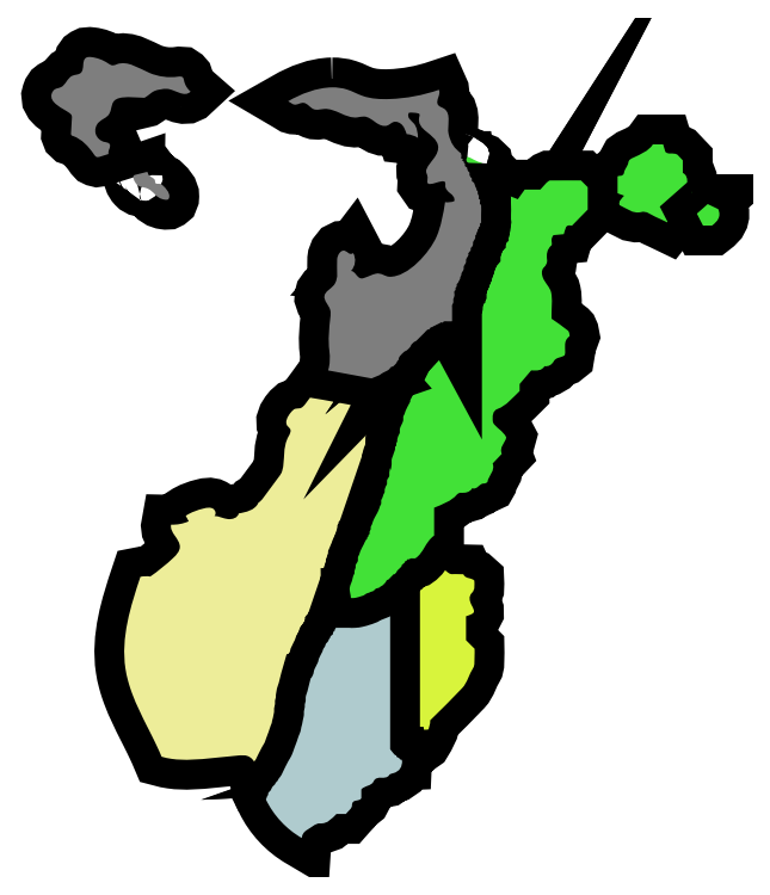
<metadata>
{"format":"dxf","ext":"dxf","renderer":"ezdxf+matplotlib","layout":"modelspace","background":"white","min_lineweight":24,"dpi":150}
</metadata>
<code>
0
SECTION
2
ENTITIES
0
INSERT
8
_U+B808_U+C774_U+C5B4 1
2
block 2
10
0
20
0
30
0
0
ENDSEC
0
EOF

</code>
